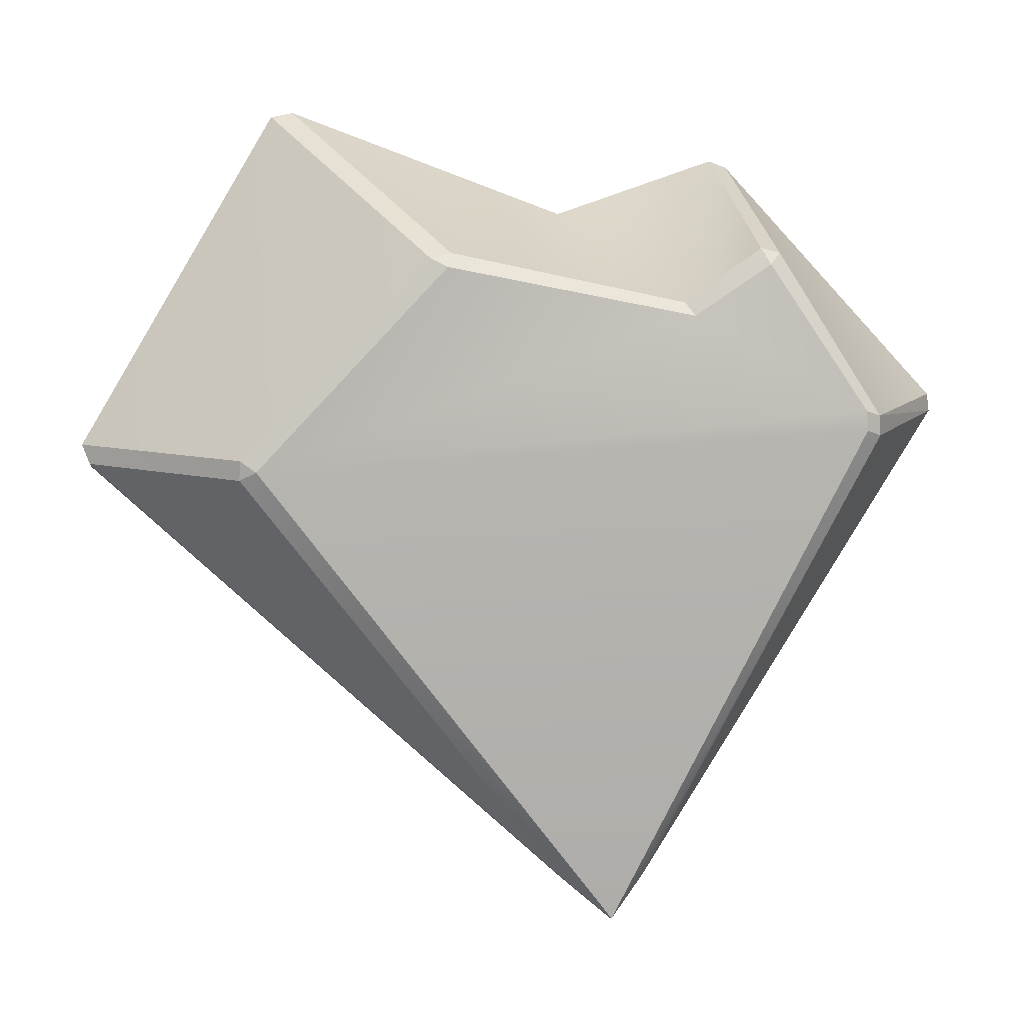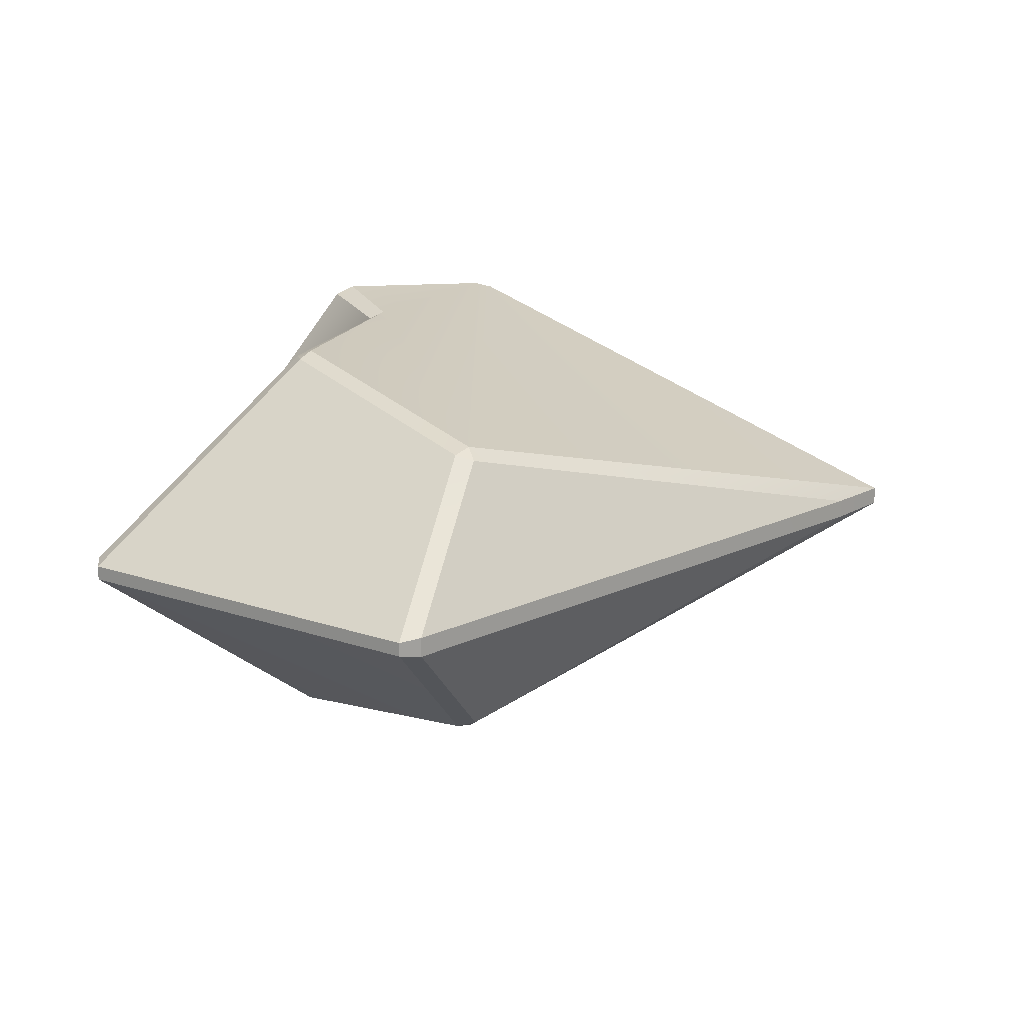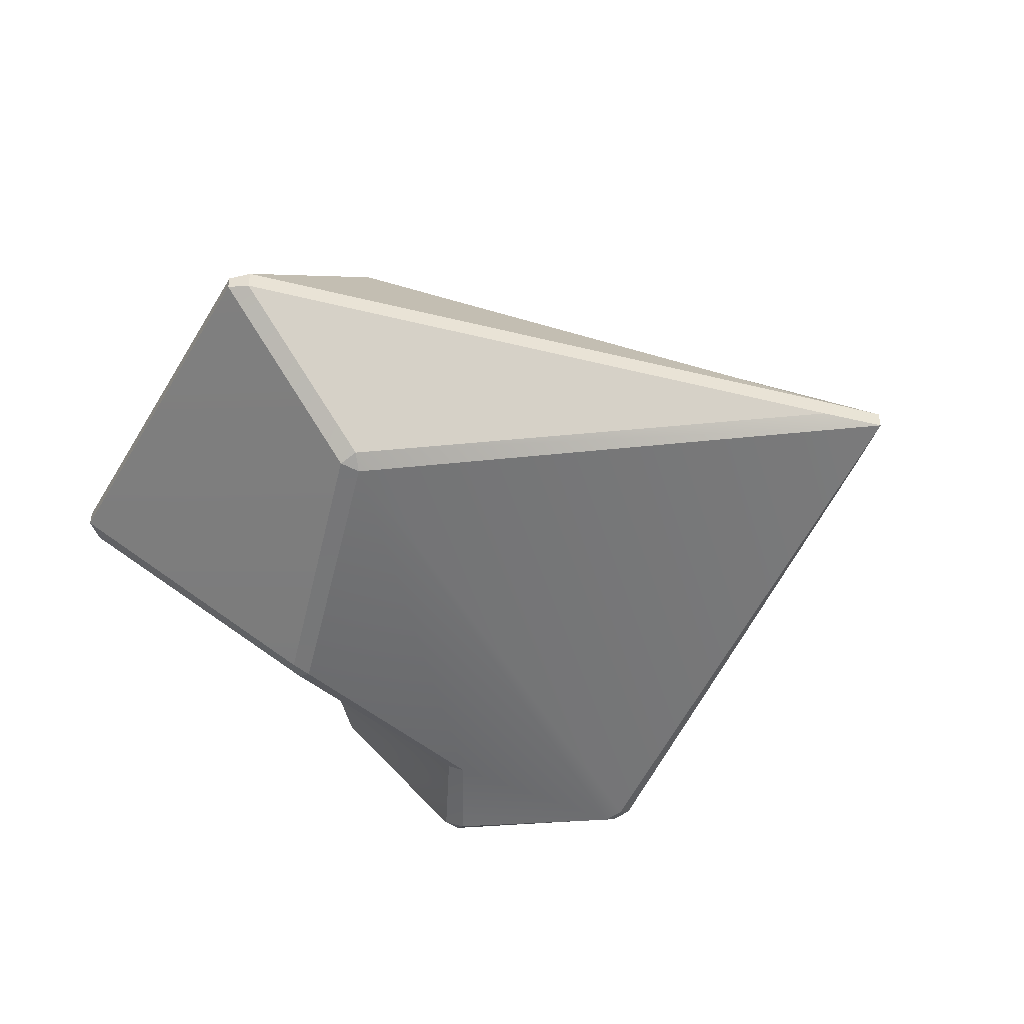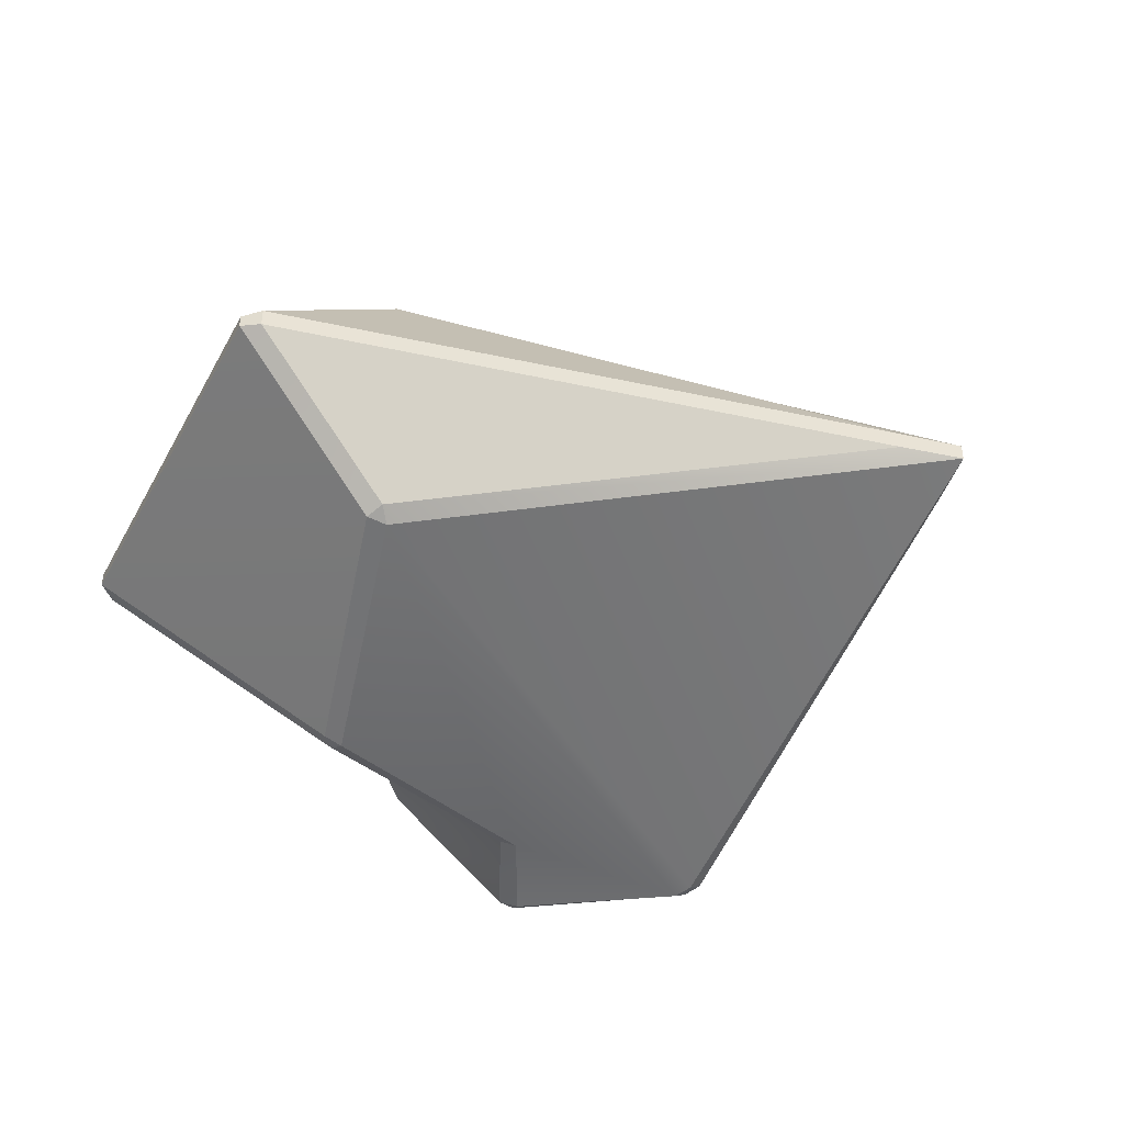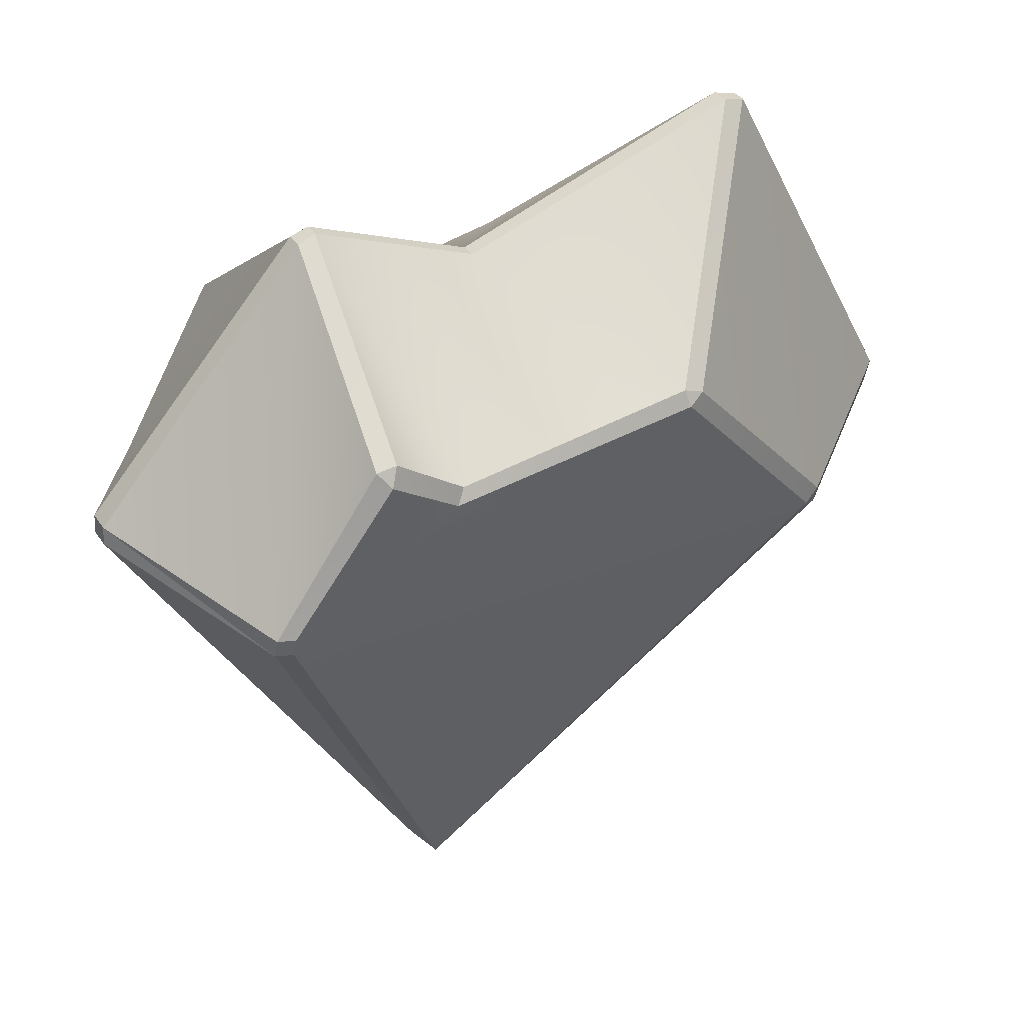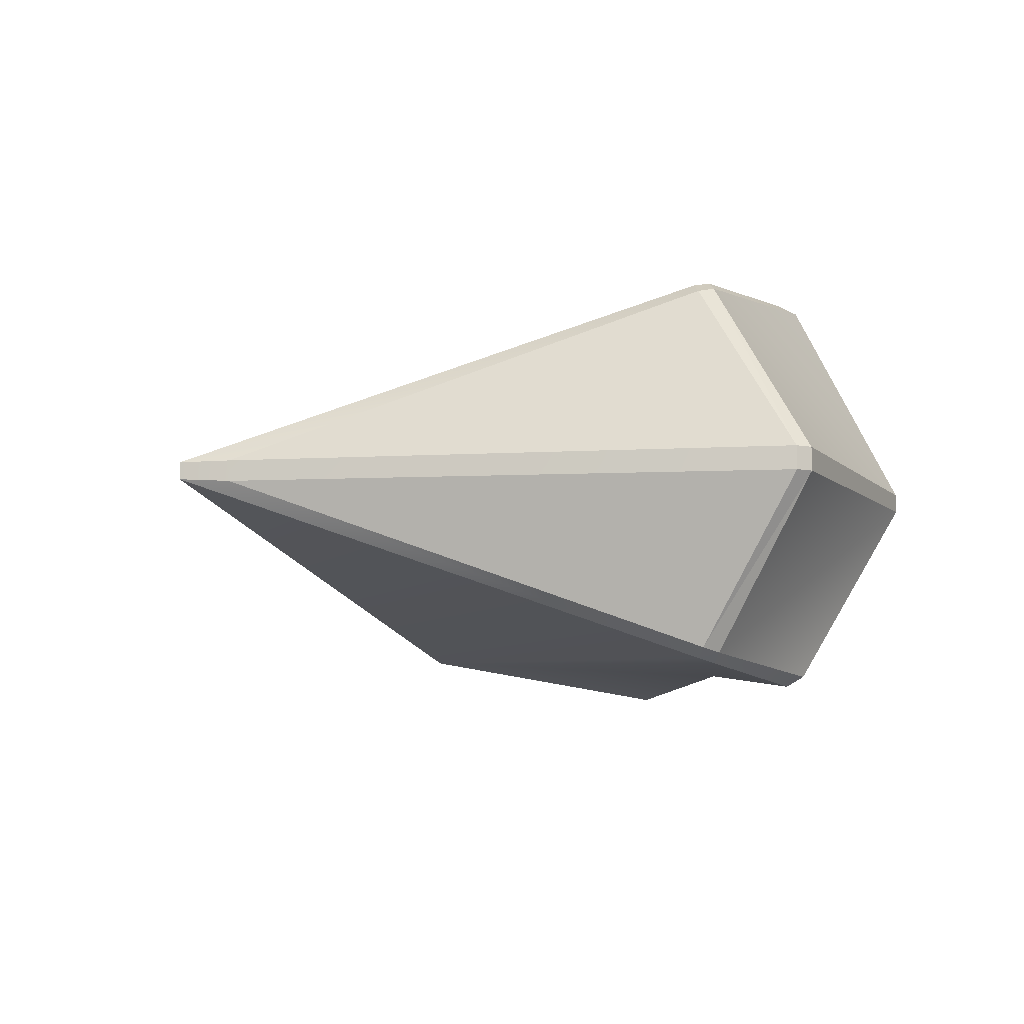
<metadata>
{"format":"obj","ext":"obj","renderer":"f3d","projection":"perspective","resolution":1024,"background":"white","views":[{"elev":-6.8,"azim":-5.5,"up":"+Y"},{"elev":17.7,"azim":-84.2,"up":"+Z"},{"elev":-44.9,"azim":-57.1,"up":"+Z"},{"elev":-44.2,"azim":-55.2,"up":"+Z"},{"elev":33.6,"azim":151.6,"up":"+Y"},{"elev":-9.0,"azim":66.4,"up":"+Z"}]}
</metadata>
<code>
o gem_heart
v 9.617 21.5 0.4409
v 0.5151 18.06 0.4514
v 6.383 10.73 10.6
v 10.49 13.71 11.35
v -6.559 13.12 11.1
v -15.21 23.75 0.5532
v 6.883 9.93 10.96
v -6.75 12.25 11.48
v -16.97 1.268 8.555
v 3.506 -23.14 0.6011
v 16.42 3.723 10.85
v 16.33 4.773 11.1
v 10.95 12.7 11.8
v 17.25 3.564 10.31
v 5.254 -20.72 0.5986
v 22.7 6.617 0.5303
v 17.17 4.617 10.57
v 22.62 7.613 0.5288
v 10.6 21.11 0.5259
v 11.56 13.48 11.23
v -16.45 23.5 0.4099
v -27.03 3.879 0.3867
v -17.86 1.924 8.297
v -7.645 12.76 11.14
v -17.88 0.8799 8
v -26.56 2.74 0.543
v 0.5981 -20.75 0.543
v 9.617 21.5 -0.4409
v 10.49 13.71 -11.35
v 6.383 10.73 -10.6
v 0.5151 18.06 -0.4514
v -6.559 13.12 -11.1
v -15.21 23.75 -0.5532
v 16.42 3.725 -10.85
v 3.506 -23.14 -0.3928
v -16.97 1.268 -8.555
v 16.33 4.773 -11.1
v 6.883 9.93 -10.96
v -6.75 12.25 -11.48
v 10.95 12.7 -11.8
v 17.25 3.564 -10.31
v 22.7 6.617 -0.8164
v 5.254 -20.72 -0.5986
v 17.17 4.617 -10.57
v 11.56 13.48 -11.23
v 10.6 21.11 -0.5259
v 22.62 7.613 -0.8105
v -16.45 23.5 -0.4099
v -7.645 12.76 -11.14
v -17.86 1.924 -8.297
v -27.03 3.879 -0.3867
v -17.88 0.8799 -8
v 0.5981 -20.75 -0.543
v -26.56 2.74 -0.543
v -27.03 3.879 -0.3867
v -26.56 2.74 -0.543
v -26.56 2.74 0.543
v -27.03 3.879 0.3867
v -16.45 23.5 0.4099
v -15.21 23.75 0.5532
v -15.21 23.75 -0.5532
v -16.45 23.5 -0.4099
v -7.645 12.76 11.14
v -6.75 12.25 11.48
v -6.559 13.12 11.1
v 10.95 12.7 11.8
v 11.56 13.48 11.23
v 10.49 13.71 11.35
v -17.88 0.8799 8
v -16.97 1.268 8.555
v -17.86 1.924 8.297
v 11.56 13.48 -11.23
v 10.95 12.7 -11.8
v 10.49 13.71 -11.35
v 9.617 21.5 0.4409
v 10.6 21.11 0.5259
v 10.6 21.11 -0.5259
v 9.617 21.5 -0.4409
v -6.559 13.12 -11.1
v -6.75 12.25 -11.48
v -7.645 12.76 -11.14
v 5.254 -20.72 -0.5986
v 5.254 -20.72 0.5986
v 3.506 -23.14 0.6011
v 3.506 -23.14 -0.3928
v -17.86 1.924 -8.297
v -16.97 1.268 -8.555
v -17.88 0.8799 -8
v -16.45 23.5 0.4099
v -16.45 23.5 -0.4099
v -27.03 3.879 -0.3867
v -27.03 3.879 0.3867
v 0.5151 18.06 0.4514
v 0.5151 18.06 -0.4514
v -15.21 23.75 -0.5532
v -15.21 23.75 0.5532
v -15.21 23.75 0.5532
v -16.45 23.5 0.4099
v -7.645 12.76 11.14
v -6.559 13.12 11.1
v 6.883 9.93 10.96
v 6.383 10.73 10.6
v 6.383 10.73 10.6
v 6.883 9.93 10.96
v 10.95 12.7 11.8
v 10.49 13.71 11.35
v 3.506 -23.14 0.6011
v 5.254 -20.72 0.5986
v 17.25 3.564 10.31
v 16.42 3.723 10.85
v 11.56 13.48 11.23
v 10.95 12.7 11.8
v 16.33 4.773 11.1
v 17.17 4.617 10.57
v 10.49 13.71 11.35
v 11.56 13.48 11.23
v 10.6 21.11 0.5259
v 9.617 21.5 0.4409
v -27.03 3.879 0.3867
v -26.56 2.74 0.543
v -17.88 0.8799 8
v -17.86 1.924 8.297
v -6.75 12.25 11.48
v -7.645 12.76 11.14
v -17.86 1.924 8.297
v -16.97 1.268 8.555
v -16.97 1.268 8.555
v -17.88 0.8799 8
v 0.5981 -20.75 0.543
v 3.506 -23.14 0.6011
v 9.617 21.5 -0.4409
v 10.6 21.11 -0.5259
v 11.56 13.48 -11.23
v 10.49 13.71 -11.35
v 0.5151 18.06 -0.4514
v 0.5151 18.06 0.4514
v 9.617 21.5 0.4409
v 9.617 21.5 -0.4409
v 10.49 13.71 -11.35
v 10.95 12.7 -11.8
v 6.883 9.93 -10.96
v 6.383 10.73 -10.6
v -6.559 13.12 -11.1
v -7.645 12.76 -11.14
v -16.45 23.5 -0.4099
v -15.21 23.75 -0.5532
v 6.383 10.73 -10.6
v 6.883 9.93 -10.96
v -6.75 12.25 -11.48
v -6.559 13.12 -11.1
v 17.17 4.617 -10.57
v 16.33 4.773 -11.1
v 10.95 12.7 -11.8
v 11.56 13.48 -11.23
v 16.42 3.725 -10.85
v 17.25 3.564 -10.31
v 5.254 -20.72 -0.5986
v 3.506 -23.14 -0.3928
v 22.7 6.617 -0.8164
v 22.7 6.617 0.5303
v 10.6 21.11 -0.5259
v 10.6 21.11 0.5259
v 22.62 7.613 0.5288
v 22.62 7.613 -0.8105
v -17.86 1.924 -8.297
v -17.88 0.8799 -8
v -26.56 2.74 -0.543
v -27.03 3.879 -0.3867
v -16.97 1.268 -8.555
v -17.86 1.924 -8.297
v -7.645 12.76 -11.14
v -6.75 12.25 -11.48
v 0.5981 -20.75 -0.543
v 0.5981 -20.75 0.543
v -26.56 2.74 0.543
v -26.56 2.74 -0.543
v 3.506 -23.14 -0.3928
v 0.5981 -20.75 -0.543
v -17.88 0.8799 -8
v -16.97 1.268 -8.555
v 3.506 -23.14 -0.3928
v 3.506 -23.14 0.6011
v 17.17 4.617 10.57
v 17.25 3.564 10.31
v 22.7 6.617 0.5303
v 22.7 6.617 0.5303
v 22.62 7.613 0.5288
v 17.17 4.617 10.57
v 22.62 7.613 -0.8105
v 22.7 6.617 -0.8164
v 17.25 3.564 -10.31
v 17.25 3.564 -10.31
v 17.17 4.617 -10.57
v 22.62 7.613 -0.8105
v 17.25 3.564 10.31
v 17.17 4.617 10.57
v 16.33 4.773 11.1
v 16.33 4.773 11.1
v 16.42 3.723 10.85
v 17.25 3.564 10.31
v 16.42 3.725 -10.85
v 16.33 4.773 -11.1
v 17.17 4.617 -10.57
v 17.17 4.617 -10.57
v 17.25 3.564 -10.31
v 16.42 3.725 -10.85
v 22.7 6.617 -0.8164
v 22.62 7.613 -0.8105
v 22.62 7.613 0.5288
v 22.62 7.613 0.5288
v 22.7 6.617 0.5303
v 22.7 6.617 -0.8164
f 1 2 3
f 3 4 1
f 5 3 2
f 2 6 5
f 7 8 9
f 9 10 11
f 9 11 12
f 7 9 12
f 13 7 12
f 14 15 16
f 17 18 19
f 19 20 17
f 21 22 23
f 23 24 21
f 25 26 27
f 28 29 30
f 30 31 28
f 31 30 32
f 32 33 31
f 34 35 36
f 37 34 36
f 37 36 38
f 36 39 38
f 40 37 38
f 41 42 43
f 44 45 46
f 46 47 44
f 48 49 50
f 50 51 48
f 52 53 54
f 55 56 57
f 57 58 55
f 59 60 61
f 61 62 59
f 63 64 65
f 66 67 68
f 69 70 71
f 72 73 74
f 75 76 77
f 77 78 75
f 79 80 81
f 82 83 84
f 84 85 82
f 86 87 88
f 89 90 91
f 91 92 89
f 93 94 95
f 95 96 93
f 97 98 99
f 99 100 97
f 65 64 101
f 101 102 65
f 103 104 105
f 105 106 103
f 107 108 109
f 109 110 107
f 111 112 113
f 113 114 111
f 115 116 117
f 117 118 115
f 119 120 121
f 121 122 119
f 123 124 125
f 125 126 123
f 127 128 129
f 129 130 127
f 131 132 133
f 133 134 131
f 135 136 137
f 137 138 135
f 139 140 141
f 141 142 139
f 143 144 145
f 145 146 143
f 147 148 149
f 149 150 147
f 151 152 153
f 153 154 151
f 155 156 157
f 157 158 155
f 83 82 159
f 159 160 83
f 161 162 163
f 163 164 161
f 165 166 167
f 167 168 165
f 169 170 171
f 171 172 169
f 173 174 175
f 175 176 173
f 177 178 179
f 179 180 177
f 174 173 181
f 181 182 174
f 183 184 185
f 186 187 188
f 189 190 191
f 192 193 194
f 195 196 197
f 198 199 200
f 201 202 203
f 204 205 206
f 207 208 209
f 210 211 212

</code>
